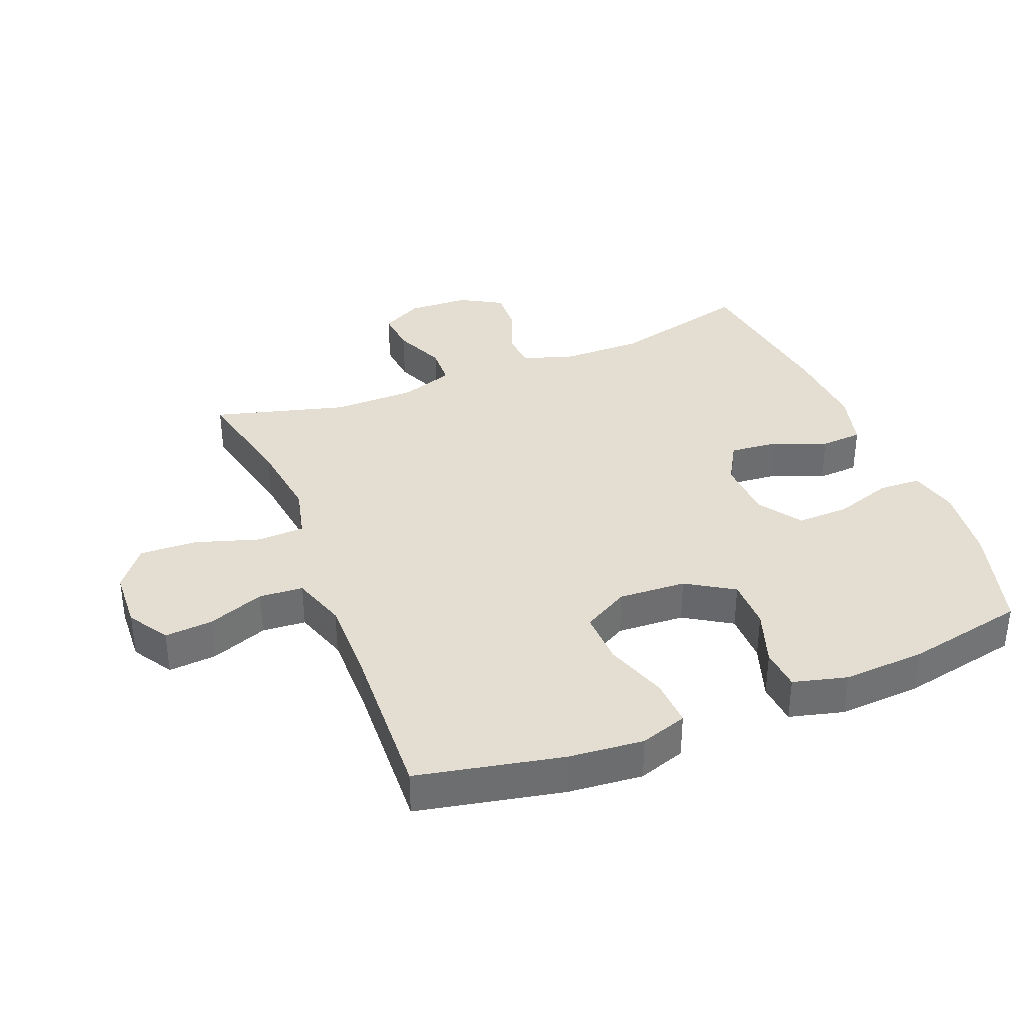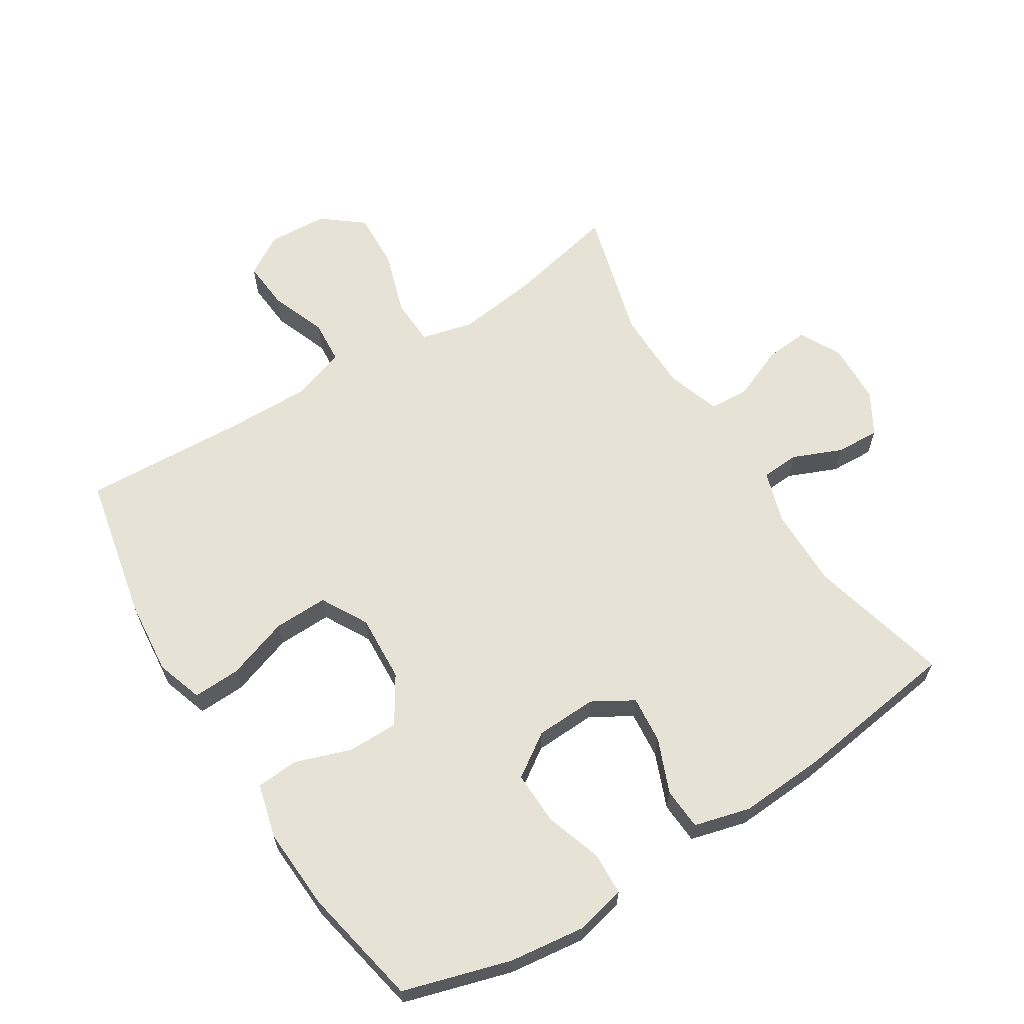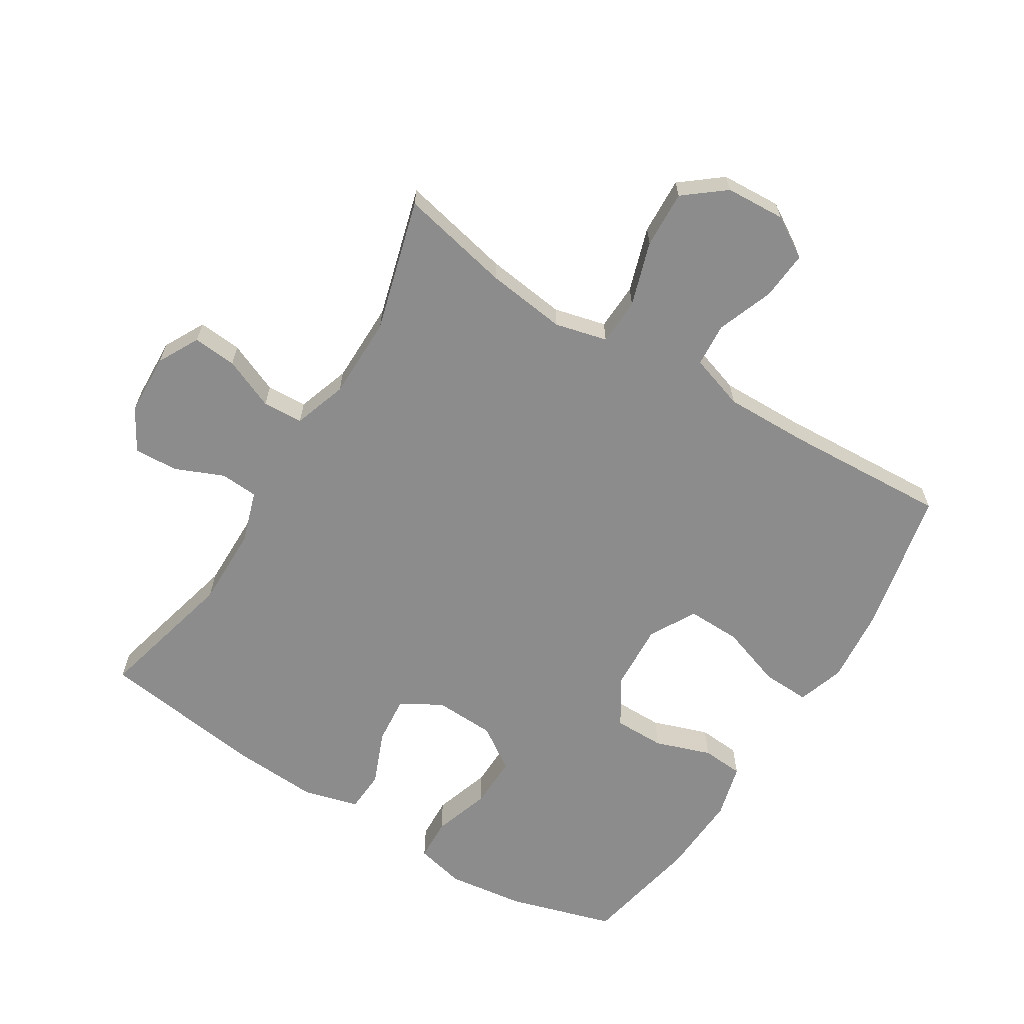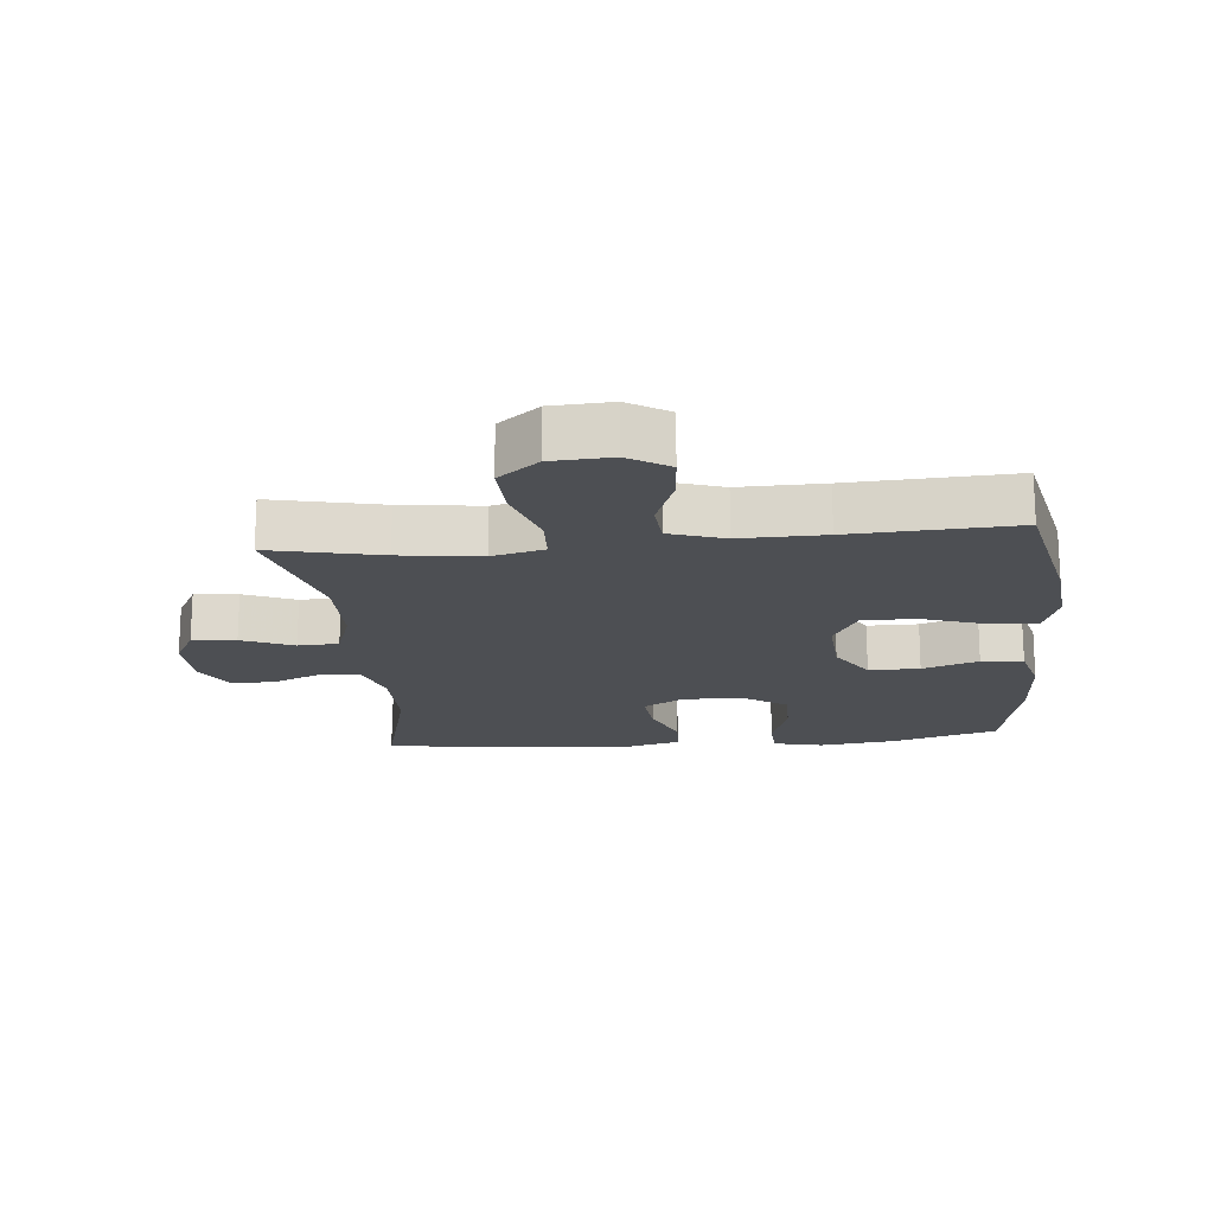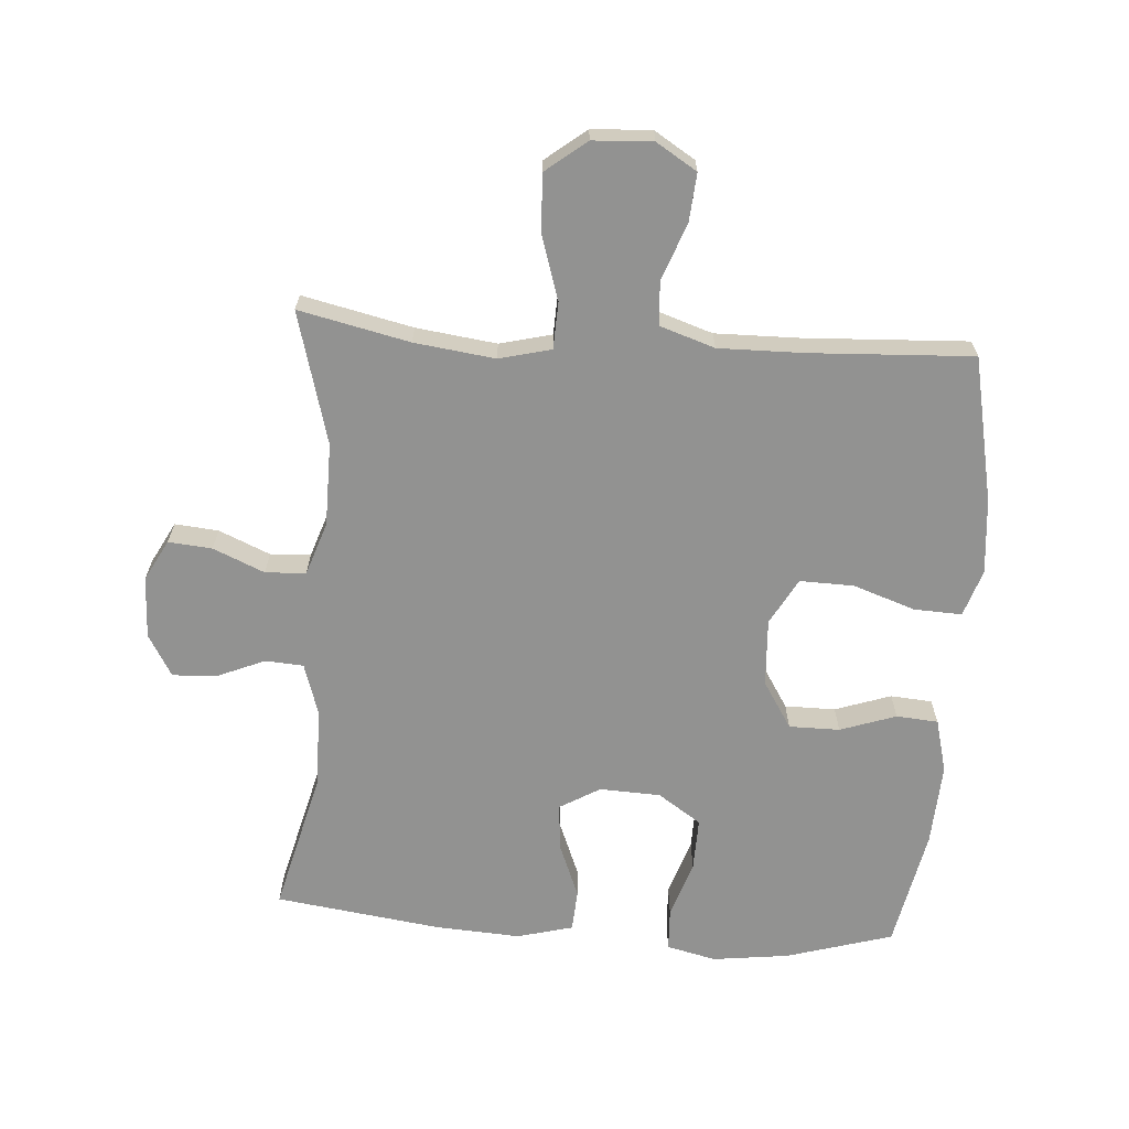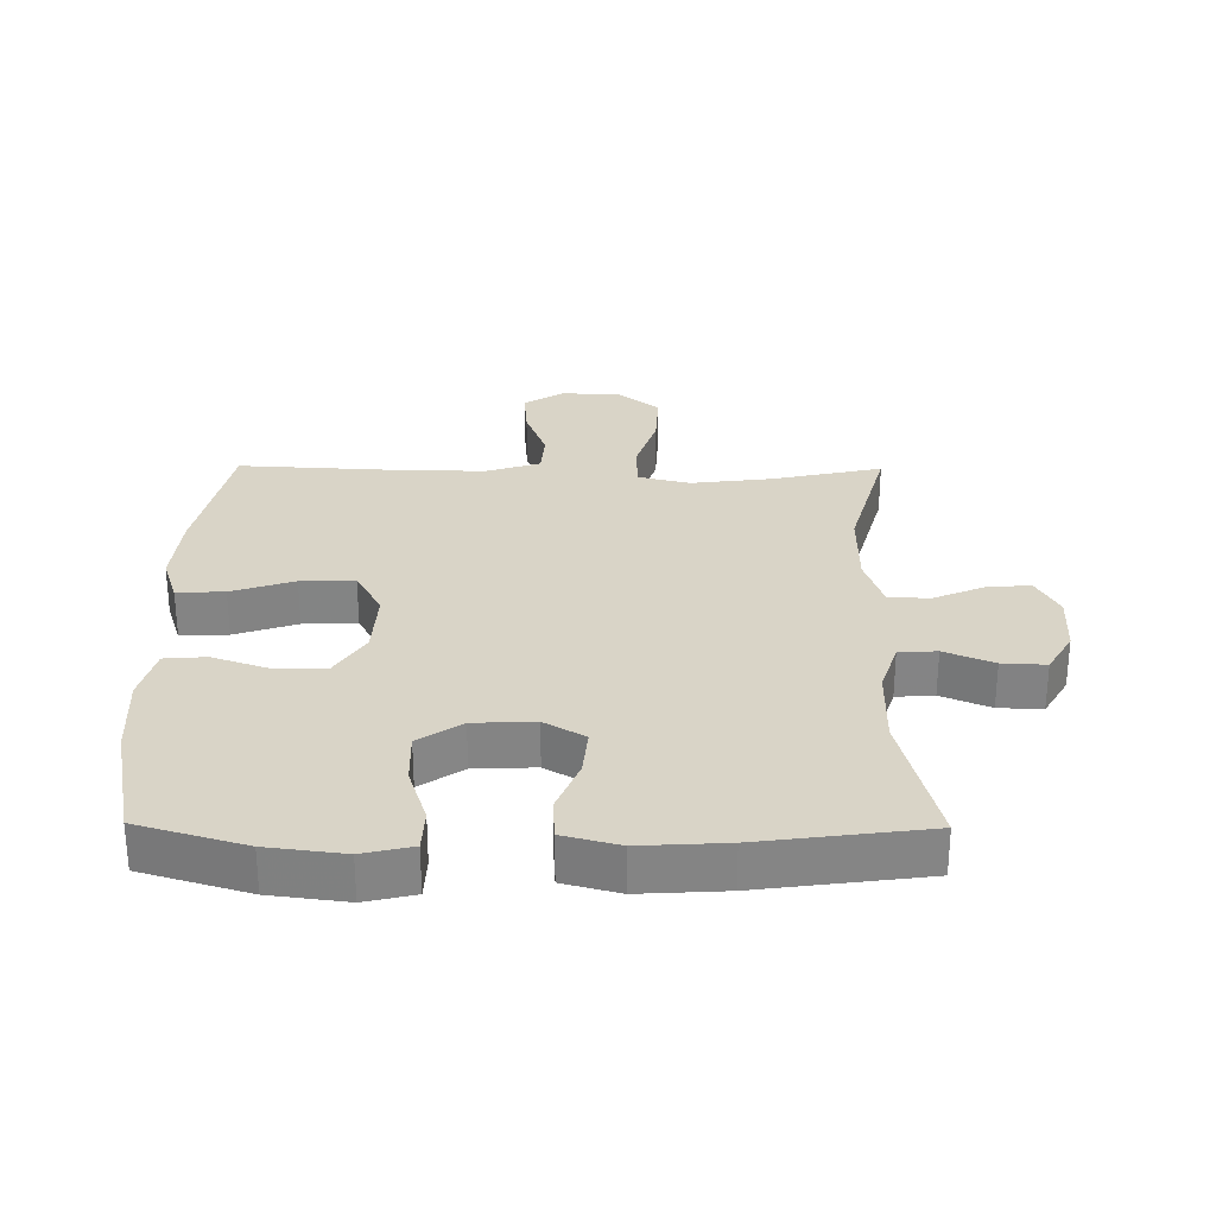
<metadata>
{"format":"obj","ext":"obj","renderer":"f3d","projection":"perspective","resolution":1024,"background":"white","views":[{"elev":36.3,"azim":68.1,"up":"+Y"},{"elev":63.5,"azim":147.9,"up":"+Y"},{"elev":-64.3,"azim":-31.7,"up":"+Y"},{"elev":-17.9,"azim":5.5,"up":"+Y"},{"elev":-66.3,"azim":-4.1,"up":"+Y"},{"elev":28.8,"azim":-179.4,"up":"+Y"}]}
</metadata>
<code>
v -0.5 0.07 0.5
v -0.328 0.07 0.462
v -0.203 0.07 0.446
v -0.122 0.07 0.466
v -0.119 0.07 0.539
v -0.151 0.07 0.639
v -0.155 0.07 0.728
v -0.092 0.07 0.778
v 0.001 0.07 0.783
v 0.064 0.07 0.744
v 0.058 0.07 0.669
v 0.025 0.07 0.581
v 0.03 0.07 0.513
v 0.115 0.07 0.485
v 0.246 0.07 0.487
v 0.5 0.07 0.5
v 0.547 0.07 0.275
v 0.558 0.07 0.158
v 0.534 0.07 0.085
v 0.46 0.07 0.088
v 0.363 0.07 0.121
v 0.279 0.07 0.123
v 0.239 0.07 0.051
v 0.245 0.07 -0.054
v 0.291 0.07 -0.127
v 0.37 0.07 -0.127
v 0.457 0.07 -0.097
v 0.522 0.07 -0.102
v 0.544 0.07 -0.186
v 0.537 0.07 -0.314
v 0.5 0.07 -0.5
v 0.334 0.07 -0.549
v 0.215 0.07 -0.564
v 0.138 0.07 -0.546
v 0.135 0.07 -0.48
v 0.164 0.07 -0.391
v 0.166 0.07 -0.309
v 0.099 0.07 -0.264
v 0.004 0.07 -0.26
v -0.059 0.07 -0.297
v -0.052 0.07 -0.371
v -0.018 0.07 -0.455
v -0.022 0.07 -0.52
v -0.109 0.07 -0.543
v -0.242 0.07 -0.535
v -0.5 0.07 -0.5
v -0.445 0.07 -0.281
v -0.446 0.07 -0.156
v -0.472 0.07 -0.075
v -0.531 0.07 -0.071
v -0.607 0.07 -0.103
v -0.675 0.07 -0.106
v -0.713 0.07 -0.041
v -0.717 0.07 0.055
v -0.683 0.07 0.119
v -0.615 0.07 0.113
v -0.535 0.07 0.079
v -0.472 0.07 0.082
v -0.444 0.07 0.165
v -0.443 0.07 0.294
v -0.5 0 0.5
v -0.328 0 0.462
v -0.203 0 0.446
v -0.122 0 0.466
v -0.119 0 0.539
v -0.151 0 0.639
v -0.155 0 0.728
v -0.092 0 0.778
v 0.001 0 0.783
v 0.064 0 0.744
v 0.058 0 0.669
v 0.025 0 0.581
v 0.03 0 0.513
v 0.115 0 0.485
v 0.246 0 0.487
v 0.5 0 0.5
v 0.547 0 0.275
v 0.558 0 0.158
v 0.534 0 0.085
v 0.46 0 0.088
v 0.363 0 0.121
v 0.279 0 0.123
v 0.239 0 0.051
v 0.245 0 -0.054
v 0.291 0 -0.127
v 0.37 0 -0.127
v 0.457 0 -0.097
v 0.522 0 -0.102
v 0.544 0 -0.186
v 0.537 0 -0.314
v 0.5 0 -0.5
v 0.334 0 -0.549
v 0.215 0 -0.564
v 0.138 0 -0.546
v 0.135 0 -0.48
v 0.164 0 -0.391
v 0.166 0 -0.309
v 0.099 0 -0.264
v 0.004 0 -0.26
v -0.059 0 -0.297
v -0.052 0 -0.371
v -0.018 0 -0.455
v -0.022 0 -0.52
v -0.109 0 -0.543
v -0.242 0 -0.535
v -0.5 0 -0.5
v -0.445 0 -0.281
v -0.446 0 -0.156
v -0.472 0 -0.075
v -0.531 0 -0.071
v -0.607 0 -0.103
v -0.675 0 -0.106
v -0.713 0 -0.041
v -0.717 0 0.055
v -0.683 0 0.119
v -0.615 0 0.113
v -0.535 0 0.079
v -0.472 0 0.082
v -0.444 0 0.165
v -0.443 0 0.294
f 54 55 56 57
f 54 57 58
f 53 54 58
f 50 51 52 53
f 49 50 53 58
f 48 49 58 59
f 44 45 46 47
f 41 42 43 44
f 40 41 44 47
f 39 40 47 48
f 33 34 35 36
f 33 36 37
f 32 33 37
f 31 32 37
f 30 31 37 38
f 26 27 28 29
f 25 26 29 30
f 18 19 20 21
f 18 21 22
f 15 16 17 18
f 14 15 18 22
f 13 14 22 23
f 9 10 11 12
f 9 12 13
f 8 9 13
f 5 6 7 8
f 4 5 8 13
f 60 1 2
f 60 2 3
f 59 60 3 4
f 38 39 48 59
f 25 30 38 59
f 24 25 59 4
f 4 13 23 24
f 117 116 115 114
f 118 117 114
f 118 114 113
f 113 112 111 110
f 118 113 110 109
f 119 118 109 108
f 107 106 105 104
f 104 103 102 101
f 107 104 101 100
f 108 107 100 99
f 96 95 94 93
f 97 96 93
f 97 93 92
f 97 92 91
f 98 97 91 90
f 89 88 87 86
f 90 89 86 85
f 81 80 79 78
f 82 81 78
f 78 77 76 75
f 82 78 75 74
f 83 82 74 73
f 72 71 70 69
f 73 72 69
f 73 69 68
f 68 67 66 65
f 73 68 65 64
f 62 61 120
f 63 62 120
f 64 63 120 119
f 119 108 99 98
f 119 98 90 85
f 64 119 85 84
f 84 83 73 64
f 1 61 62 2
f 2 62 63 3
f 3 63 64 4
f 4 64 65 5
f 5 65 66 6
f 6 66 67 7
f 7 67 68 8
f 8 68 69 9
f 9 69 70 10
f 10 70 71 11
f 11 71 72 12
f 12 72 73 13
f 13 73 74 14
f 14 74 75 15
f 15 75 76 16
f 16 76 77 17
f 17 77 78 18
f 18 78 79 19
f 19 79 80 20
f 20 80 81 21
f 21 81 82 22
f 22 82 83 23
f 23 83 84 24
f 24 84 85 25
f 25 85 86 26
f 26 86 87 27
f 27 87 88 28
f 28 88 89 29
f 29 89 90 30
f 30 90 91 31
f 31 91 92 32
f 32 92 93 33
f 33 93 94 34
f 34 94 95 35
f 35 95 96 36
f 36 96 97 37
f 37 97 98 38
f 38 98 99 39
f 39 99 100 40
f 40 100 101 41
f 41 101 102 42
f 42 102 103 43
f 43 103 104 44
f 44 104 105 45
f 45 105 106 46
f 46 106 107 47
f 47 107 108 48
f 48 108 109 49
f 49 109 110 50
f 50 110 111 51
f 51 111 112 52
f 52 112 113 53
f 53 113 114 54
f 54 114 115 55
f 55 115 116 56
f 56 116 117 57
f 57 117 118 58
f 58 118 119 59
f 59 119 120 60
f 60 120 61 1

</code>
